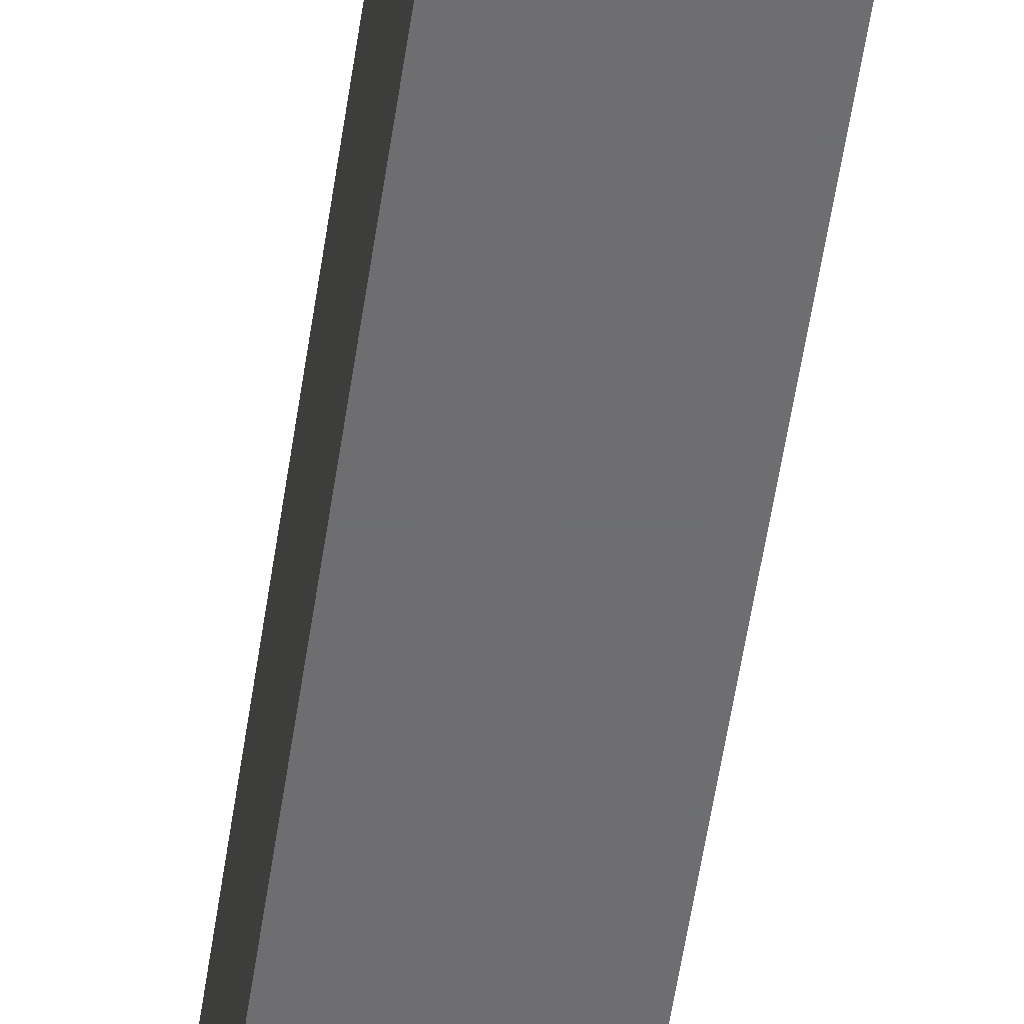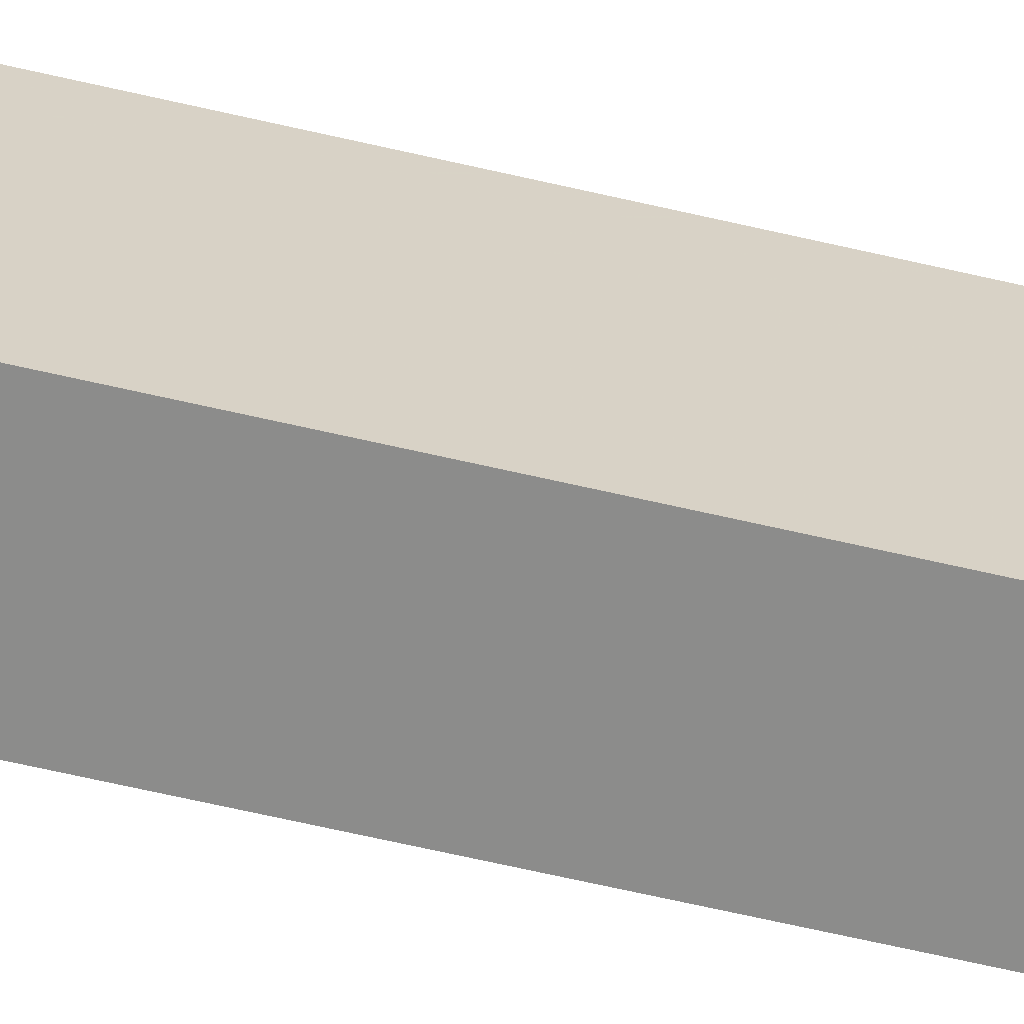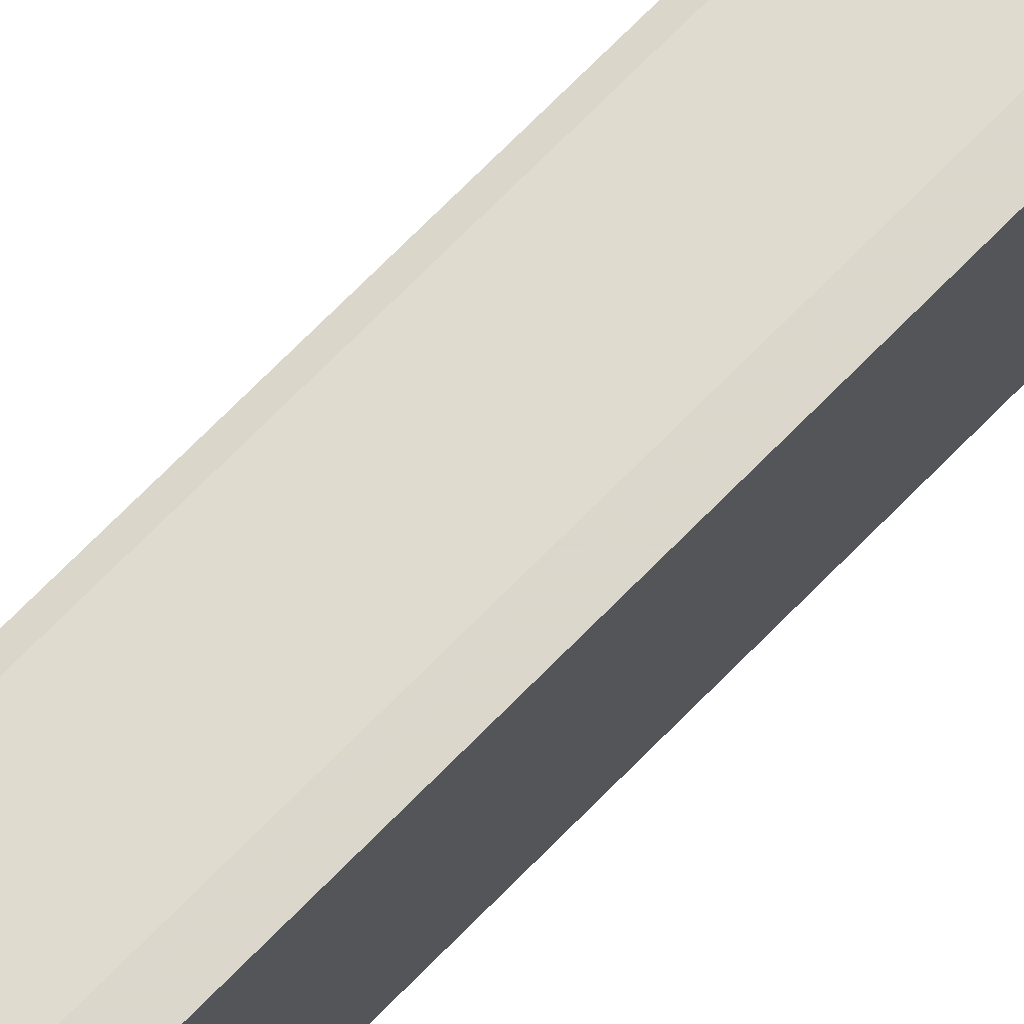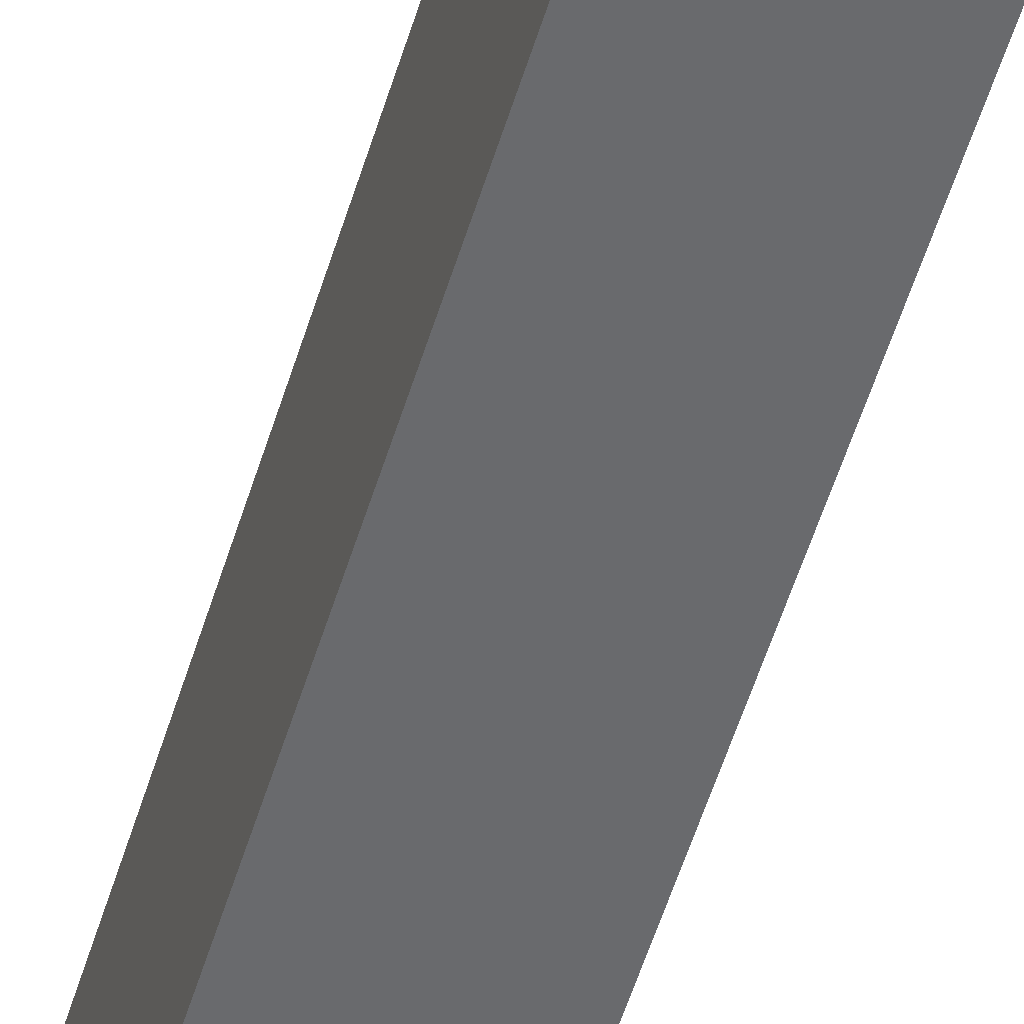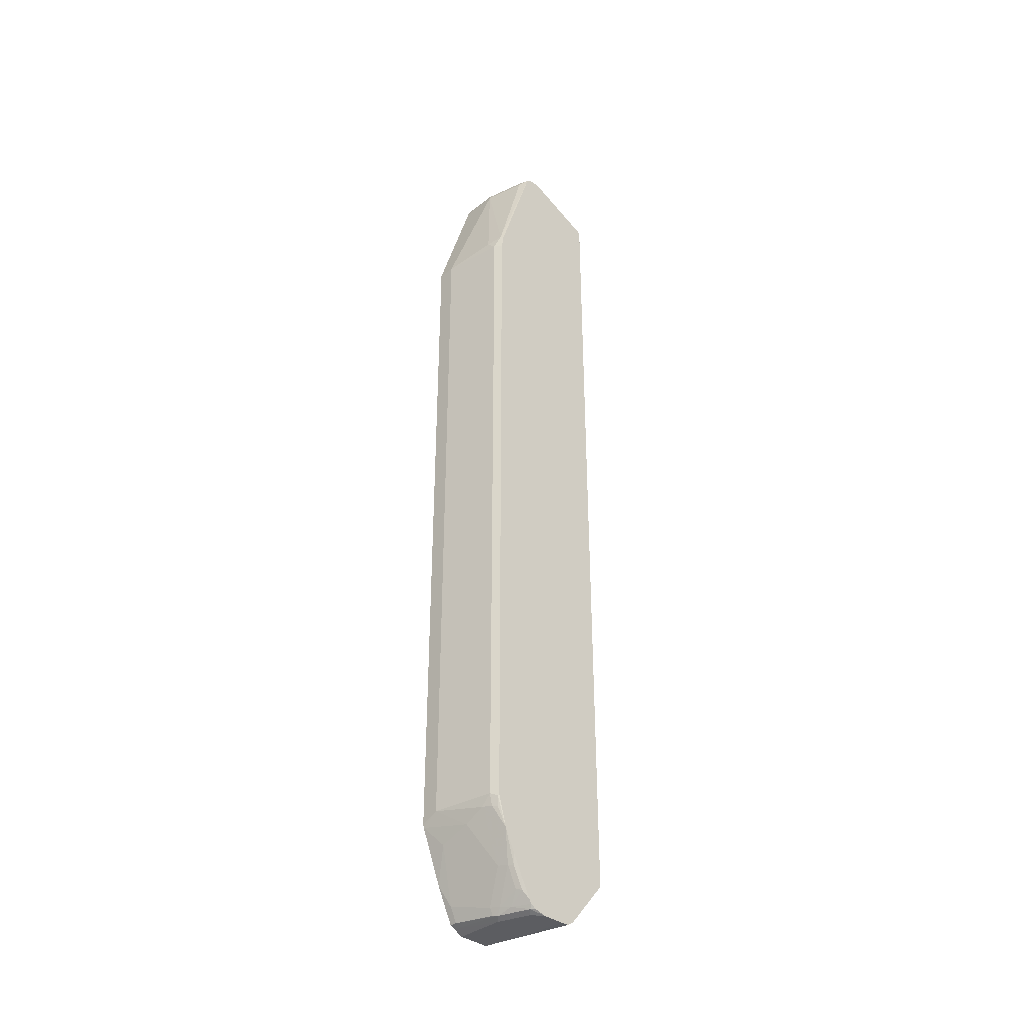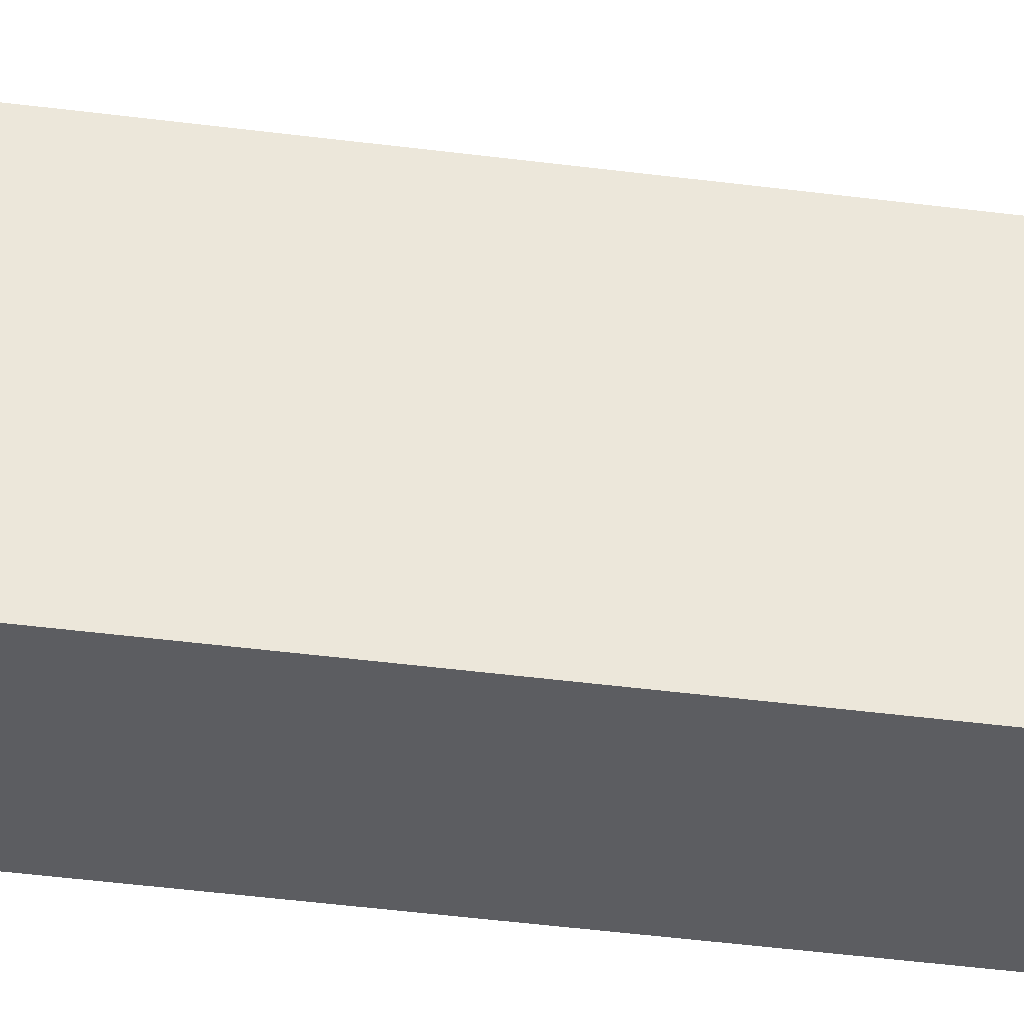
<metadata>
{"format":"obj","ext":"obj","renderer":"f3d","projection":"perspective","resolution":1024,"background":"white","views":[{"elev":-54.4,"azim":171.7,"up":"+Z"},{"elev":-64.1,"azim":-103.3,"up":"+Z"},{"elev":73.4,"azim":-135.2,"up":"+Z"},{"elev":-53.0,"azim":163.5,"up":"+Z"},{"elev":-36.3,"azim":45.4,"up":"+Y"},{"elev":-36.6,"azim":80.0,"up":"+Z"}]}
</metadata>
<code>
v 0.03686 0.5895 0.5711
v 0.1474 0.5895 0.5527
v 0.129 0.6079 0.5527
v 0.0737 0.8289 0.4974
v 0.005913 0.5895 0.5711
v 0.03686 -0.6631 0.5711
v 0.1619 0.5855 0.5454
v 0.1566 0.617 0.5435
v 0.1474 -0.6631 0.5527
v 0.1474 0.8289 0.479
v 0.06756 0.8412 0.4913
v 0.005913 0.8348 0.4944
v 0.005913 0.8289 0.4974
v 0.005913 -0.6756 0.5711
v 0.005913 -0.6824 0.5696
v 0.0921 -0.7 0.5527
v 0.129 -0.6815 0.5527
v 0.1619 0.6145 0.5408
v 0.1619 -0.6671 0.5454
v 0.1619 0.8372 0.4687
v 0.1474 -0.6839 0.5481
v 0.1597 -0.6693 0.5465
v 0.1412 0.8412 0.4728
v 0.1474 0.8475 0.4606
v 0.0737 0.8475 0.479
v 0.005913 0.8445 0.4849
v 0.005913 0.8412 0.4913
v 0.03686 -0.7184 0.5527
v 0.005913 -0.7745 0.5328
v 0.129 -0.7391 0.5297
v 0.129 -0.7736 0.5158
v 0.1619 -0.7202 0.5306
v 0.1619 0.8435 0.4592
v 0.1566 -0.6862 0.5435
v 0.1619 0.8445 0.4577
v 0.1619 0.846 0.4421
v 0.0921 0.8475 0.4606
v 0.005913 0.8475 0.479
v 0.01843 -0.8105 0.5158
v 0.0737 -0.792 0.5158
v 0.005913 -0.8105 0.5158
v 0.0921 -0.8289 0.4974
v 0.1105 -0.8312 0.4928
v 0.1474 -0.776 0.5112
v 0.1566 -0.7783 0.5066
v 0.1619 -0.7615 0.5112
v 0.1619 0.8455 0.4382
v 0.005913 0.792 0.3074
v 0.005913 -0.8189 0.5117
v 0.01843 -0.835 0.5036
v 0.0921 -0.8412 0.4913
v 0.1013 -0.8428 0.4882
v 0.129 -0.835 0.4851
v 0.1474 -0.8128 0.4928
v 0.1566 -0.8151 0.4882
v 0.1619 -0.7983 0.4928
v 0.1619 0.792 0.3074
v 0.005913 -0.7552 0.3074
v 0.005913 -0.8312 0.5055
v 0.005913 -0.835 0.5036
v 0.005913 -0.8393 0.4952
v 0.0921 -0.8475 0.479
v 0.1474 -0.8475 0.4606
v 0.1566 -0.8428 0.4698
v 0.1619 -0.8362 0.4724
v 0.1619 -0.8302 0.4763
v 0.1619 -0.7552 0.3074
v 0.1619 -0.8392 0.3766
v 0.005913 -0.8412 0.4114
v 0.005913 -0.8475 0.479
v 0.1619 -0.8475 0.4421
v 0.1619 -0.8415 0.4645
v 0.1619 -0.8435 0.383
v 0.005913 -0.8415 0.4119
v 0.005913 -0.8475 0.4237
v 0.1619 -0.8475 0.4053
v 0.1619 -0.8466 0.3877
v 0.1105 -0.8475 0.4053
f 31 43 44
f 31 44 32
f 32 44 45
f 32 45 46
f 36 47 37
f 37 47 38
f 38 47 48
f 43 51 52
f 39 49 59
f 39 59 50
f 39 50 51
f 42 51 43
f 39 51 42
f 39 42 40
f 31 42 43
f 39 41 49
f 31 40 42
f 21 34 22
f 29 41 39
f 19 22 32
f 43 52 53
f 20 33 24
f 20 24 23
f 21 32 34
f 22 34 32
f 24 33 35
f 24 35 36
f 24 36 37
f 24 37 38
f 24 38 25
f 25 38 26
f 28 29 39
f 28 39 40
f 28 40 31
f 30 31 32
f 43 53 54
f 64 72 65
f 44 54 55
f 58 68 69
f 61 70 62
f 62 70 75
f 62 75 78
f 62 78 76
f 62 76 71
f 62 71 63
f 58 67 68
f 63 71 64
f 68 73 74
f 68 74 69
f 73 77 74
f 74 77 75
f 75 77 78
f 76 78 77
f 17 32 21
f 64 71 72
f 43 54 44
f 55 66 56
f 53 64 65
f 44 55 45
f 45 55 56
f 45 56 46
f 47 57 48
f 48 57 67
f 48 67 58
f 50 59 60
f 55 65 66
f 50 60 61
f 50 52 51
f 52 62 63
f 52 63 64
f 52 64 53
f 52 61 62
f 53 65 55
f 53 55 54
f 50 61 52
f 17 30 32
f 11 27 12
f 16 28 31
f 5 12 27
f 5 27 26
f 5 26 38
f 5 38 48
f 5 48 58
f 5 58 69
f 5 69 74
f 5 74 75
f 5 75 70
f 5 70 61
f 5 61 60
f 5 60 59
f 5 59 49
f 5 49 41
f 5 41 29
f 5 13 12
f 5 29 15
f 4 8 10
f 4 11 12
f 16 31 30
f 1 2 3
f 1 3 4
f 1 4 13
f 1 13 5
f 1 5 14
f 1 14 6
f 1 6 9
f 2 7 8
f 2 8 3
f 2 9 19
f 2 19 7
f 3 8 4
f 4 10 23
f 4 23 11
f 4 12 13
f 5 15 14
f 1 9 2
f 6 15 16
f 7 33 20
f 7 20 18
f 8 18 20
f 8 20 10
f 9 17 21
f 9 21 22
f 9 22 19
f 10 20 23
f 11 23 24
f 11 24 25
f 11 26 27
f 15 28 16
f 15 29 28
f 6 14 15
f 16 30 17
f 7 35 33
f 7 36 35
f 11 25 26
f 7 57 47
f 7 47 36
f 6 16 17
f 7 18 8
f 7 19 32
f 6 17 9
f 7 46 56
f 7 56 66
f 7 66 65
f 7 32 46
f 7 65 72
f 7 72 71
f 7 71 76
f 7 76 77
f 7 77 73
f 7 73 68
f 7 68 67
f 7 67 57

</code>
